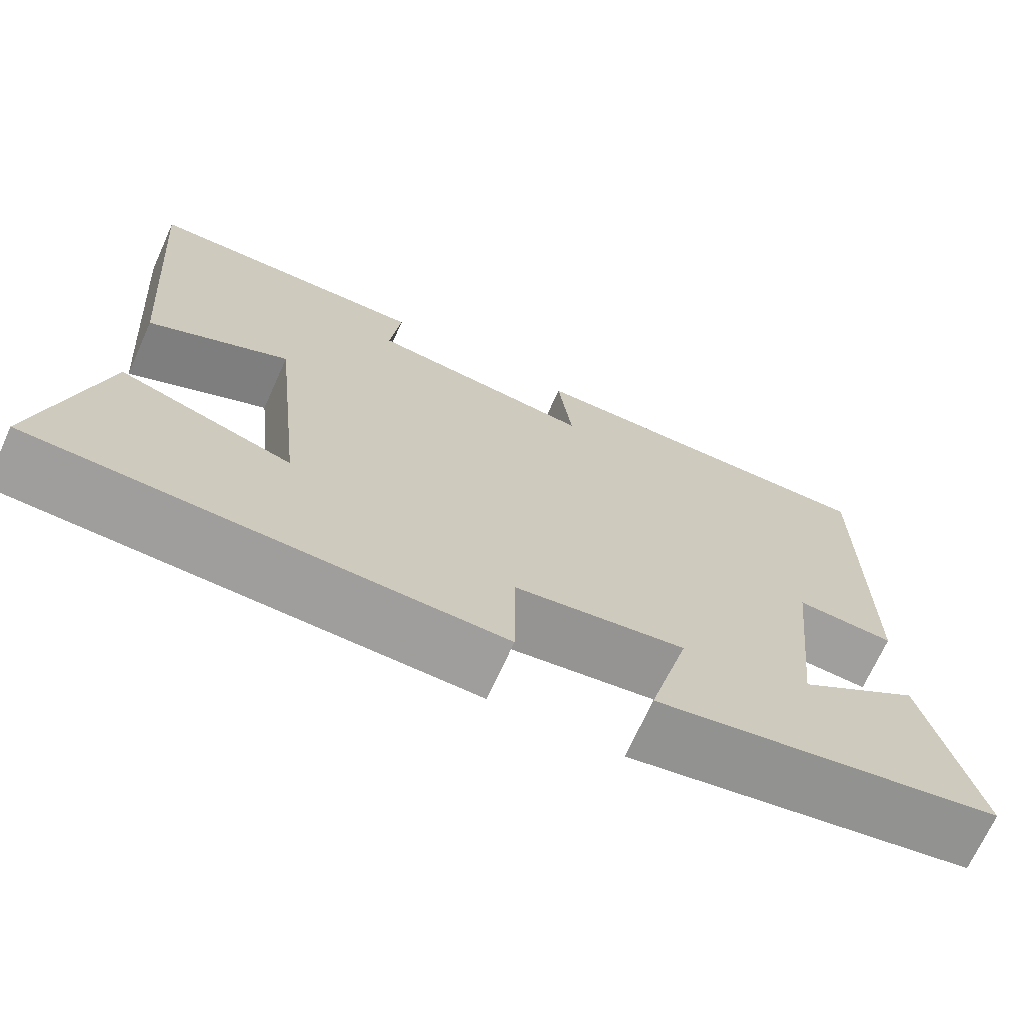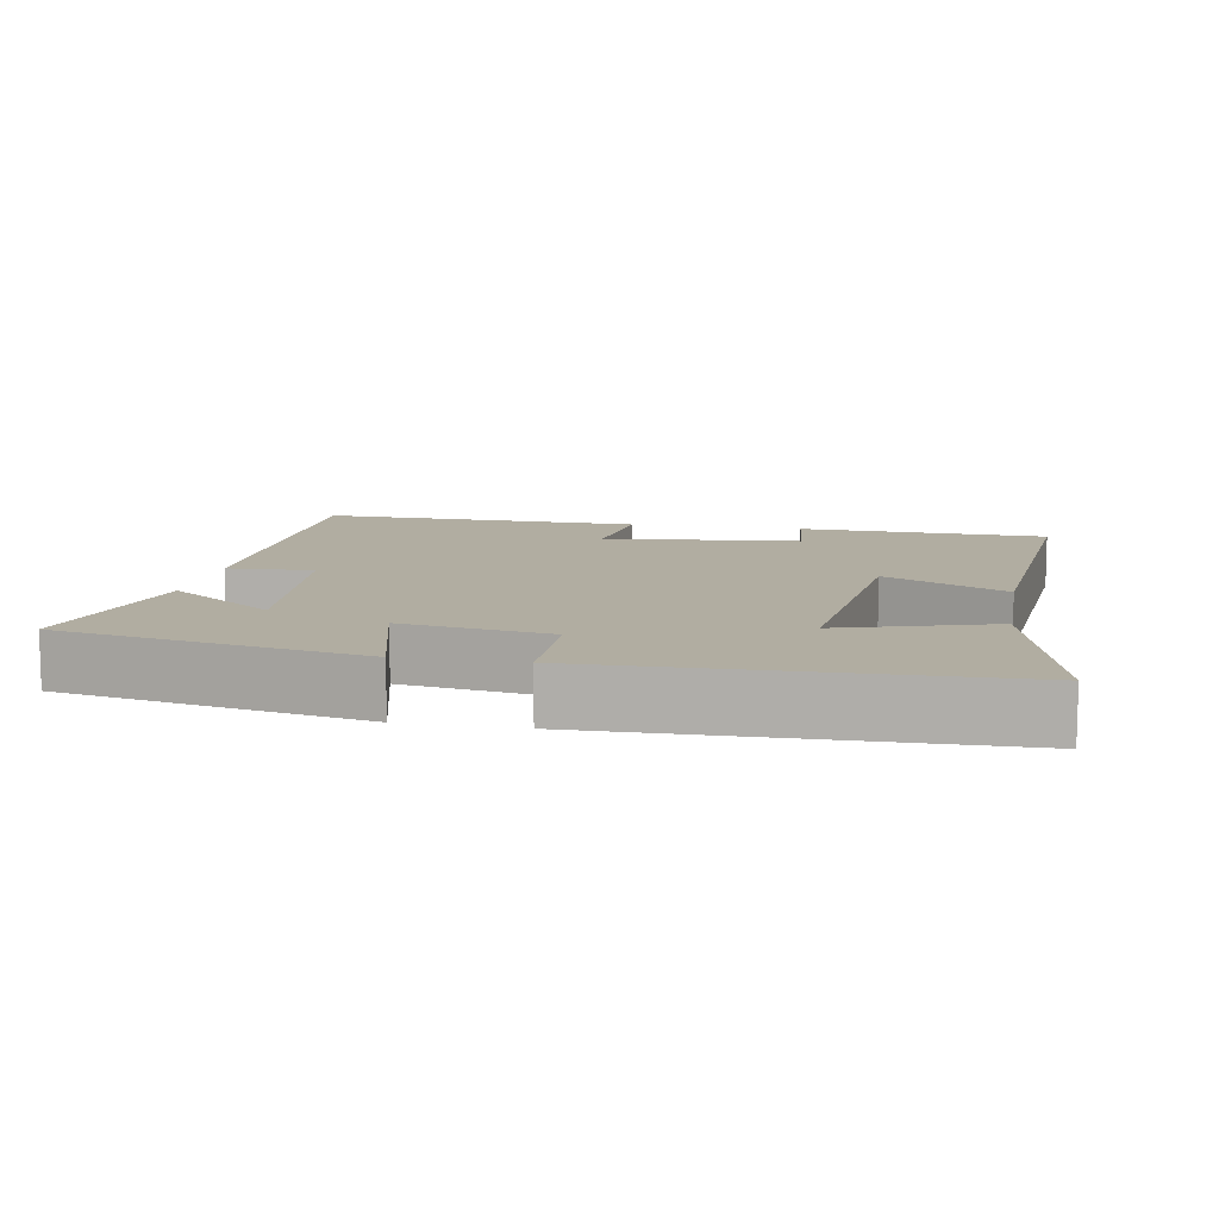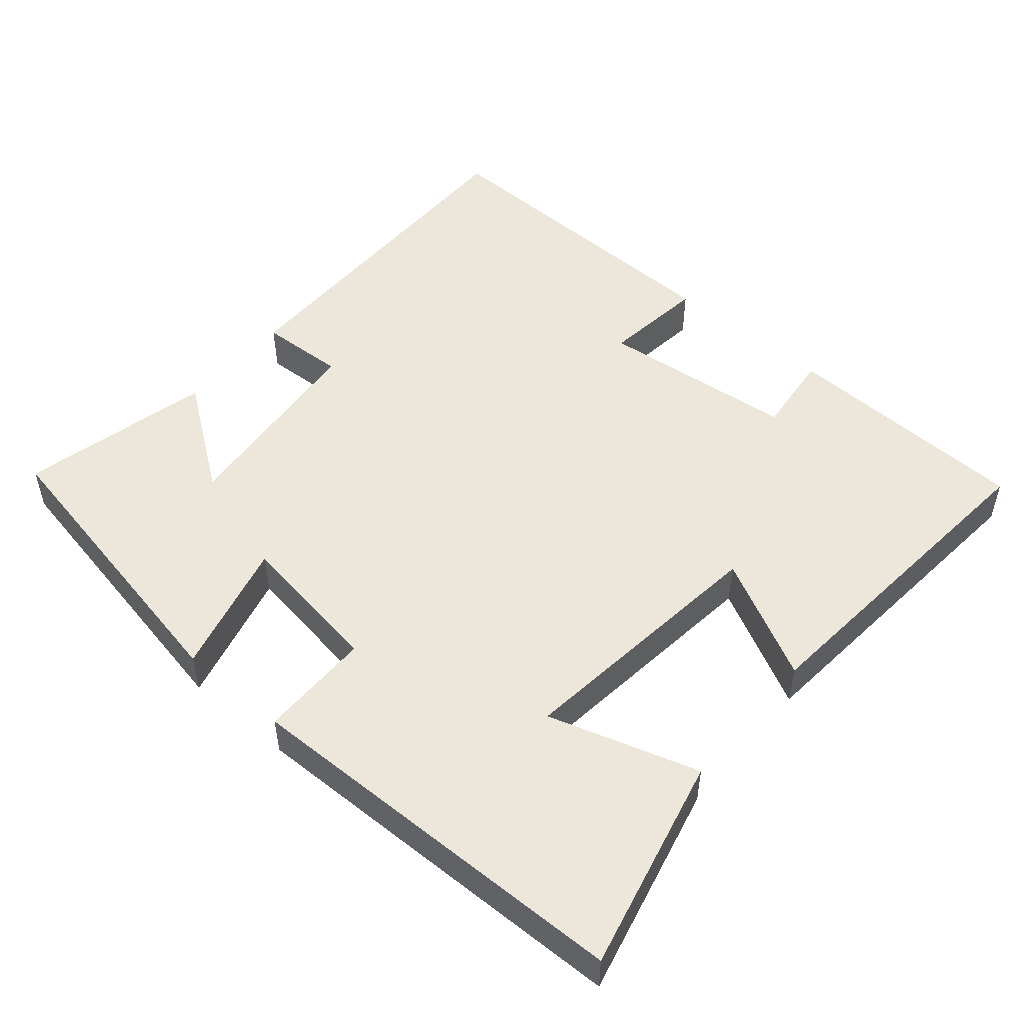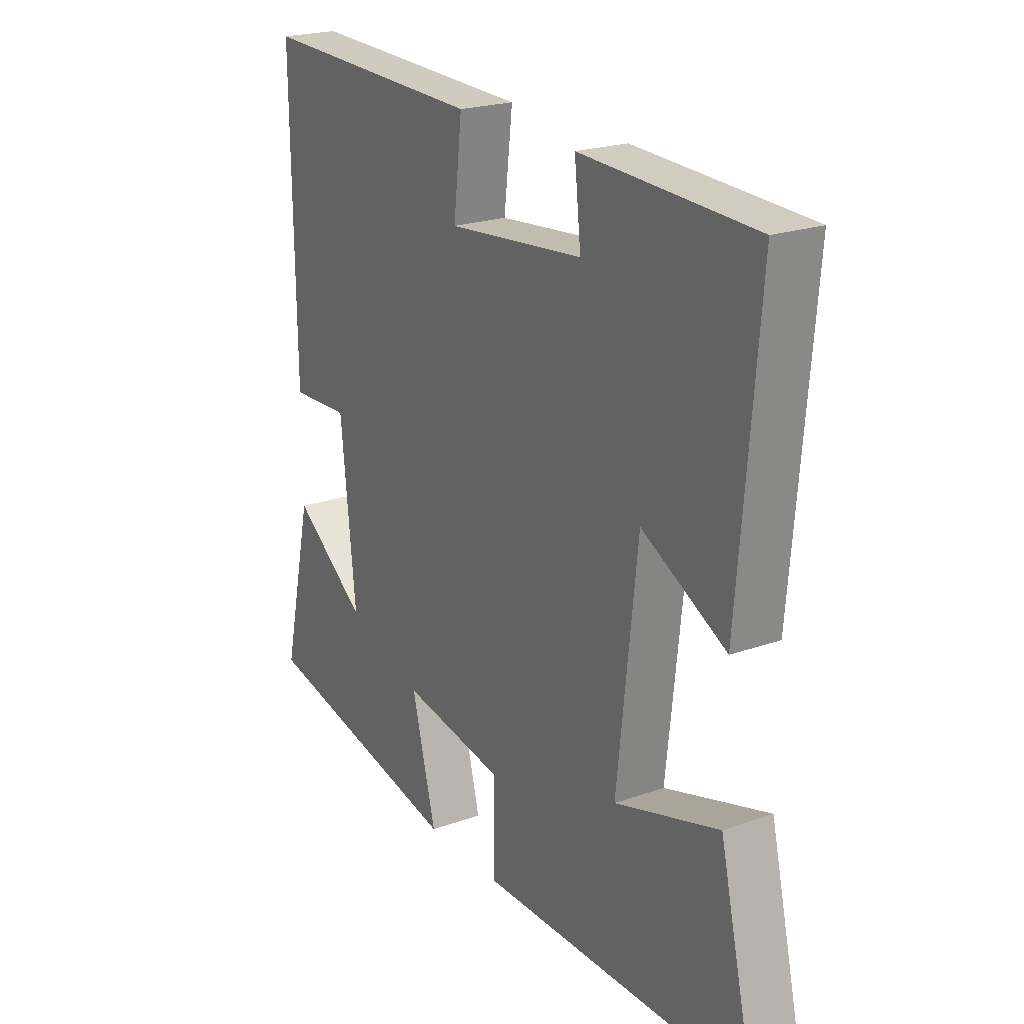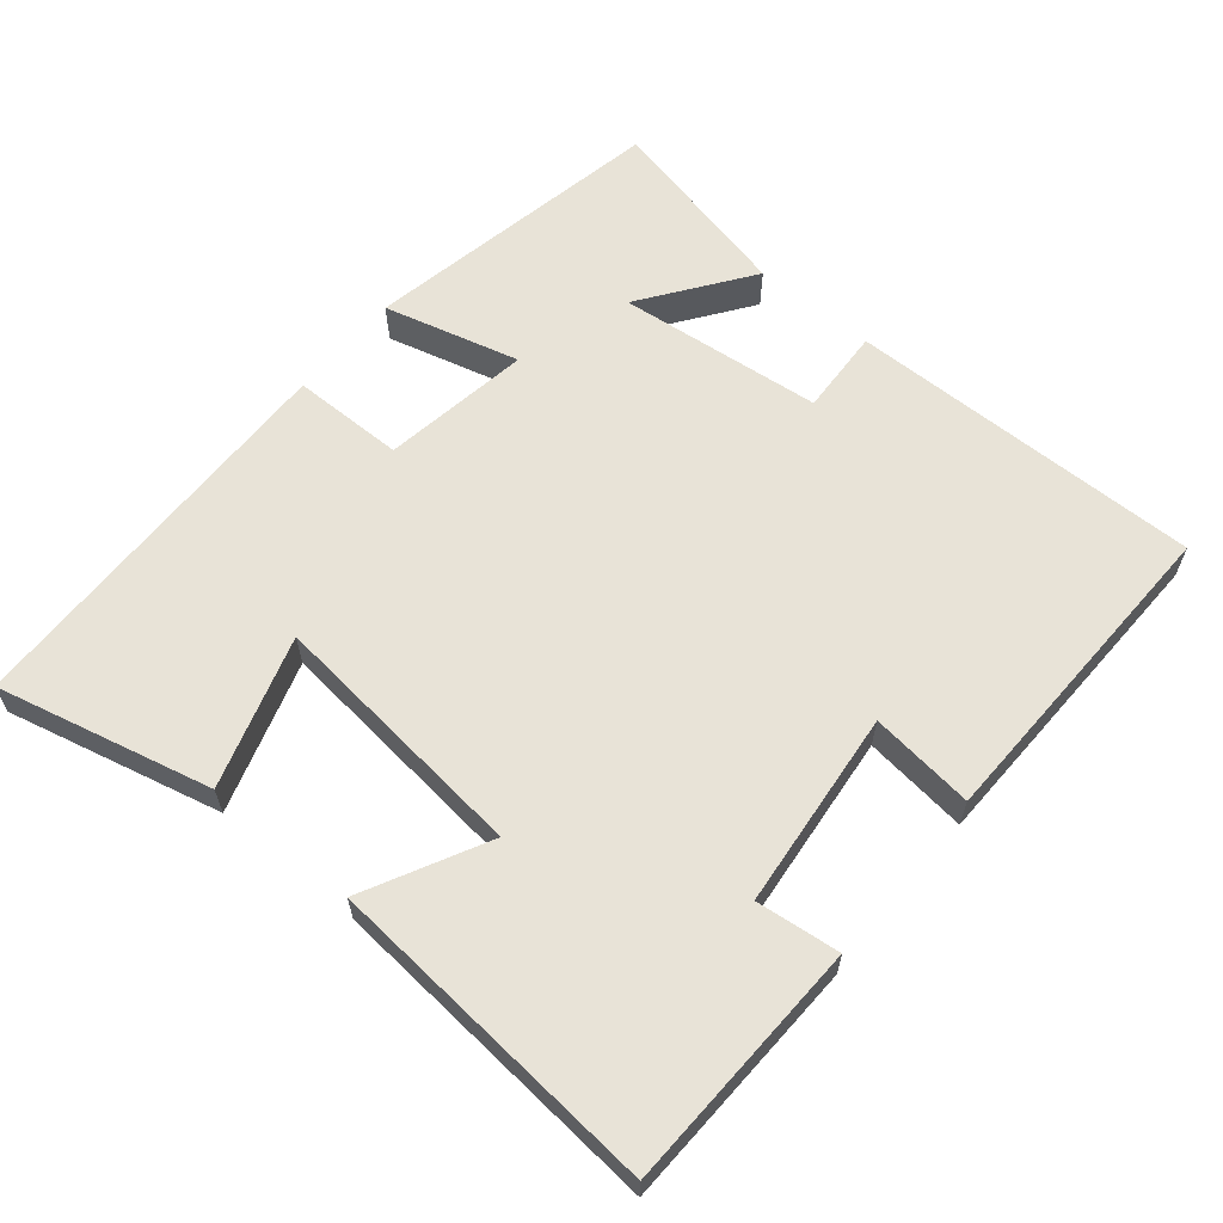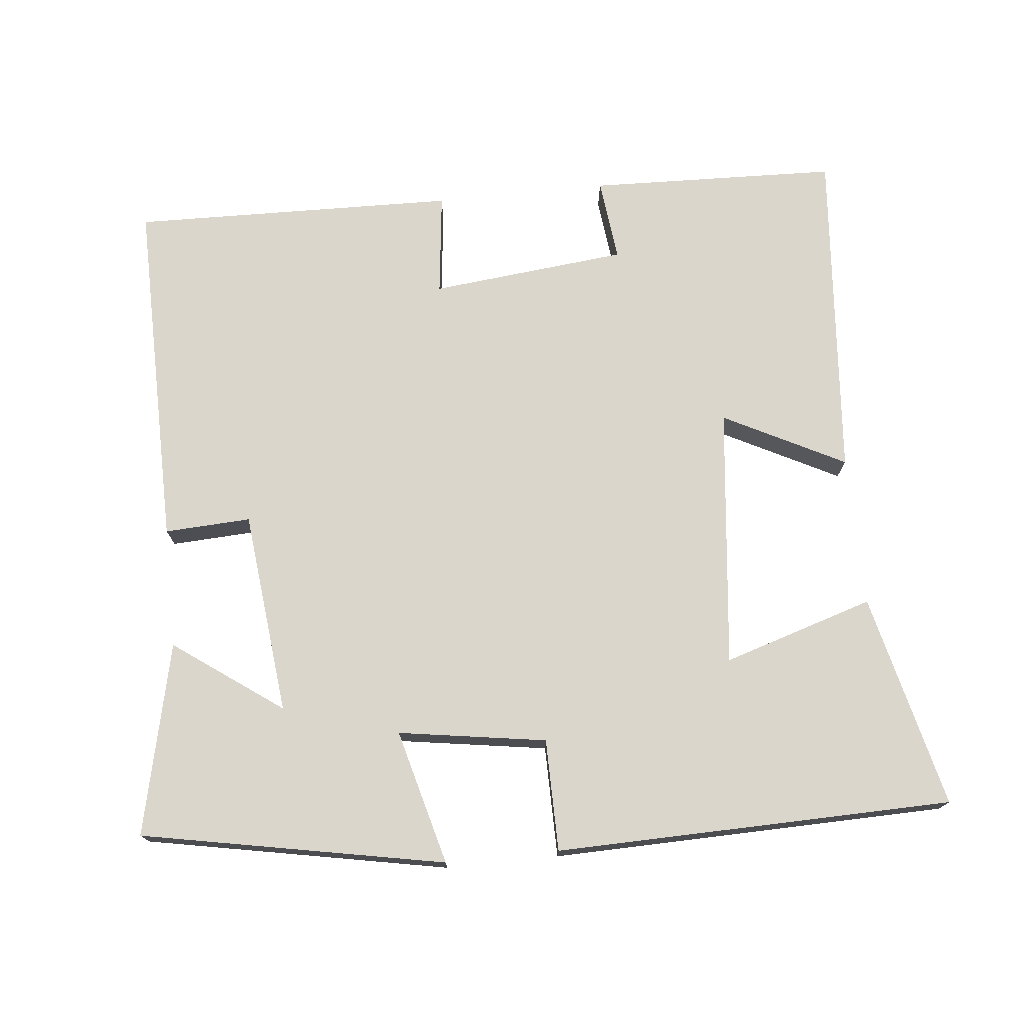
<metadata>
{"format":"obj","ext":"obj","renderer":"f3d","projection":"perspective","resolution":1024,"background":"white","views":[{"elev":-70.5,"azim":-24.4,"up":"+Z"},{"elev":10.3,"azim":-169.6,"up":"+Y"},{"elev":50.5,"azim":-139.5,"up":"+Y"},{"elev":22.1,"azim":-121.6,"up":"+Z"},{"elev":61.8,"azim":-50.4,"up":"+Y"},{"elev":74.0,"azim":174.1,"up":"+Y"}]}
</metadata>
<code>
v -0.571 0.07 -0.489
v -0.5 0.07 -0.191
v -0.291 0.07 -0.256
v -0.331 0.07 0.108
v -0.5 0.07 0.021
v -0.539 0.07 0.488
v -0.192 0.07 0.5
v -0.205 0.07 0.384
v 0.069 0.07 0.356
v 0.052 0.07 0.5
v 0.505 0.07 0.511
v 0.5 0.07 0.018
v 0.38 0.07 0.024
v 0.35 0.07 -0.26
v 0.5 0.07 -0.152
v 0.561 0.07 -0.419
v 0.14 0.07 -0.5
v 0.189 0.07 -0.312
v -0.017 0.07 -0.344
v -0.018 0.07 -0.5
v -0.571 0 -0.489
v -0.5 0 -0.191
v -0.291 0 -0.256
v -0.331 0 0.108
v -0.5 0 0.021
v -0.539 0 0.488
v -0.192 0 0.5
v -0.205 0 0.384
v 0.069 0 0.356
v 0.052 0 0.5
v 0.505 0 0.511
v 0.5 0 0.018
v 0.38 0 0.024
v 0.35 0 -0.26
v 0.5 0 -0.152
v 0.561 0 -0.419
v 0.14 0 -0.5
v 0.189 0 -0.312
v -0.017 0 -0.344
v -0.018 0 -0.5
f 19 20 1 2
f 16 17 18
f 14 15 16
f 14 16 18
f 13 14 18 19
f 9 10 11 12
f 8 9 12 13
f 5 6 7 8
f 4 5 8
f 3 4 8 13
f 19 2 3
f 3 13 19
f 22 21 40 39
f 38 37 36
f 36 35 34
f 38 36 34
f 39 38 34 33
f 32 31 30 29
f 33 32 29 28
f 28 27 26 25
f 28 25 24
f 33 28 24 23
f 23 22 39
f 39 33 23
f 1 21 22 2
f 2 22 23 3
f 3 23 24 4
f 4 24 25 5
f 5 25 26 6
f 6 26 27 7
f 7 27 28 8
f 8 28 29 9
f 9 29 30 10
f 10 30 31 11
f 11 31 32 12
f 12 32 33 13
f 13 33 34 14
f 14 34 35 15
f 15 35 36 16
f 16 36 37 17
f 17 37 38 18
f 18 38 39 19
f 19 39 40 20
f 20 40 21 1

</code>
